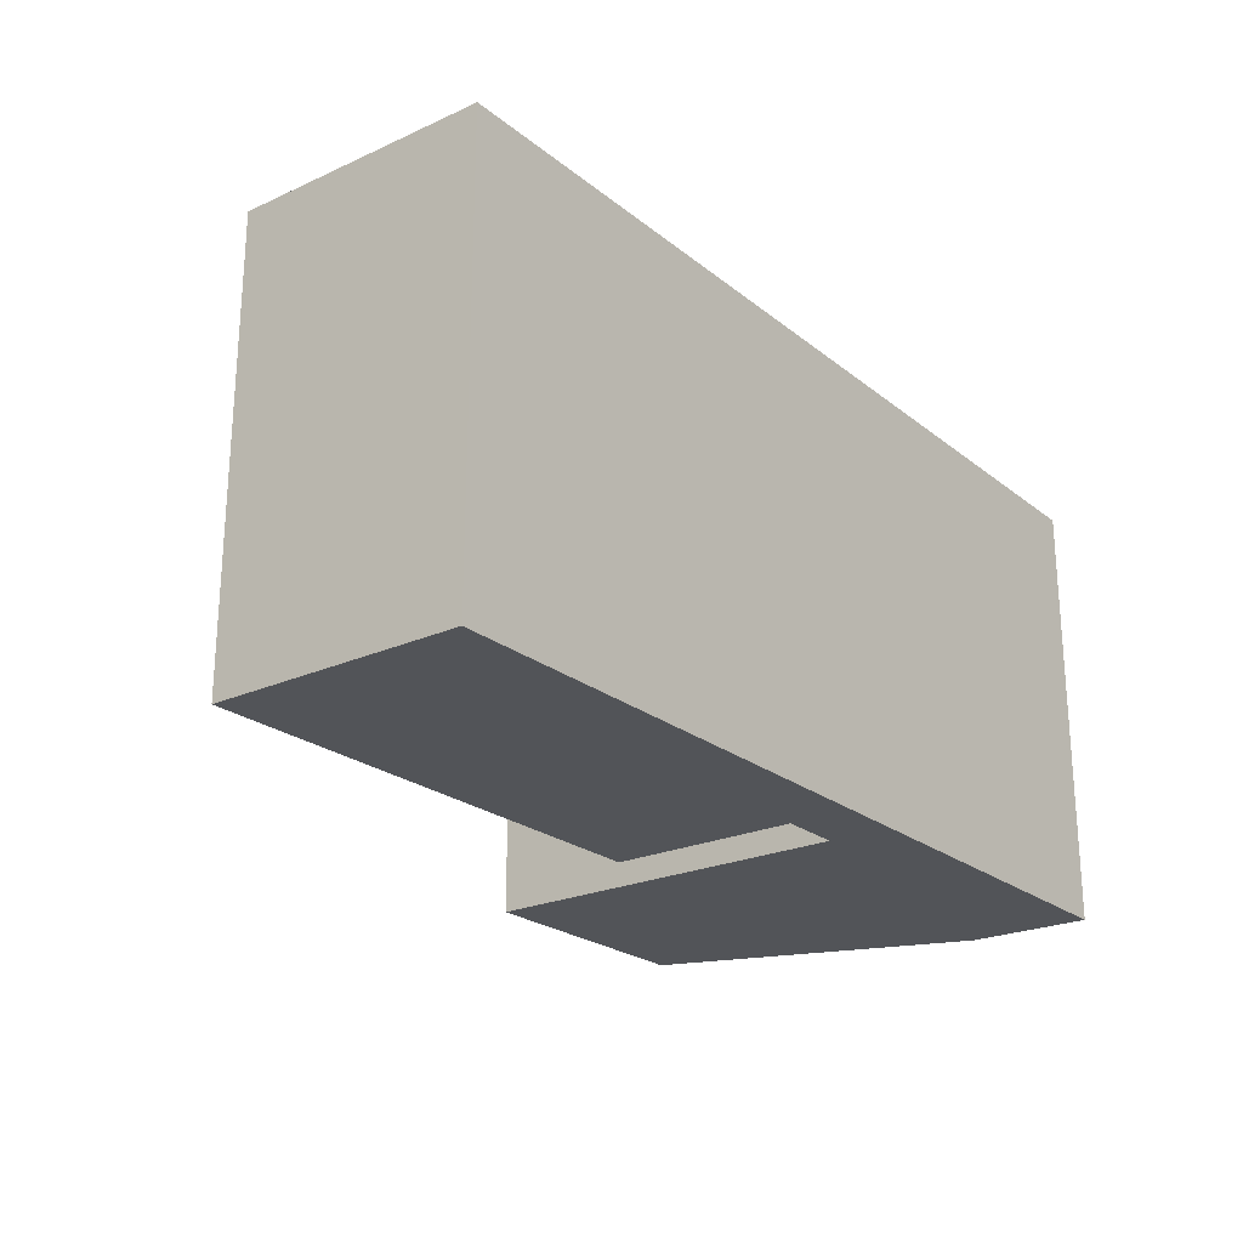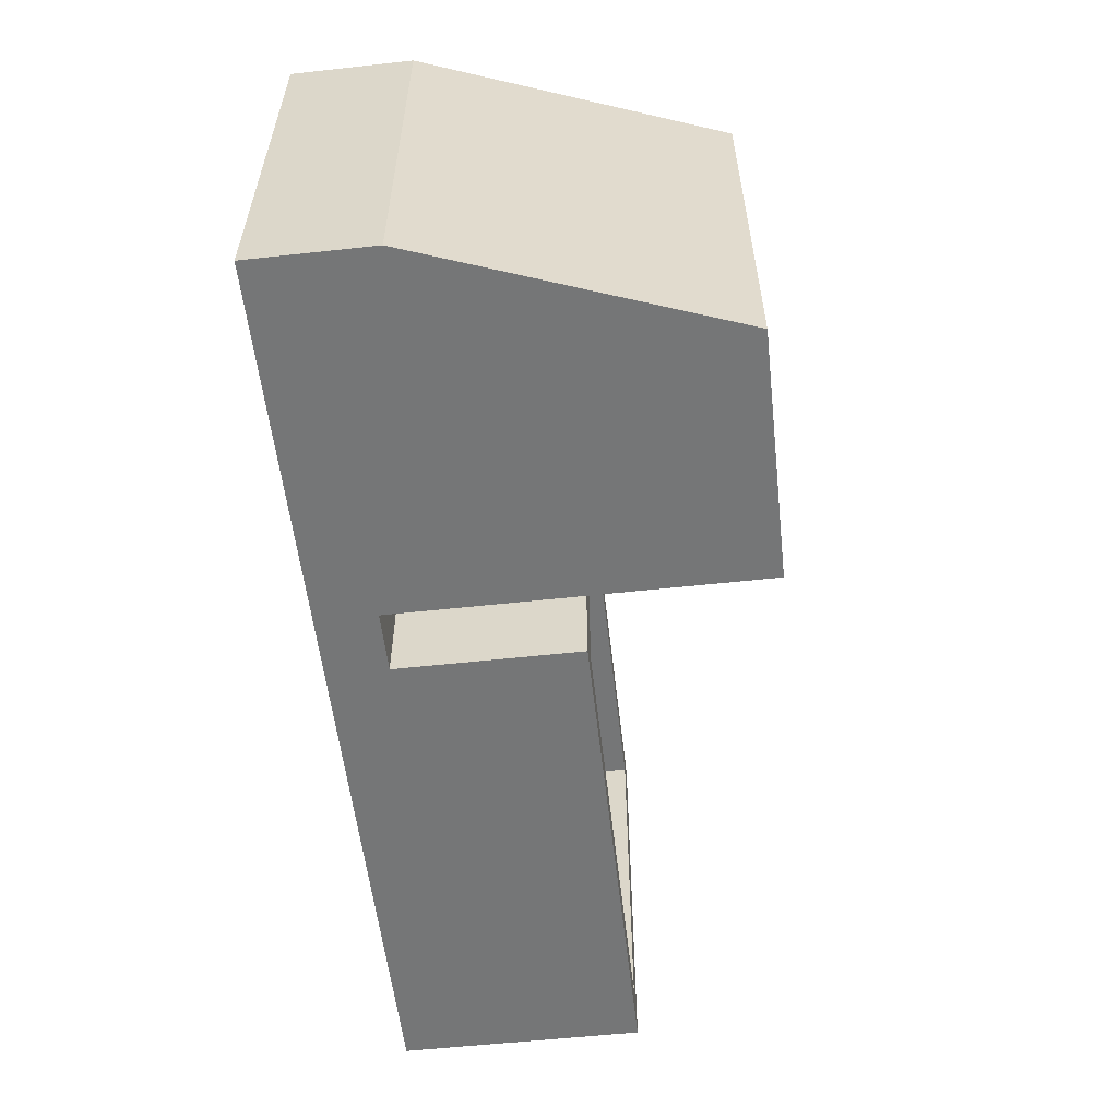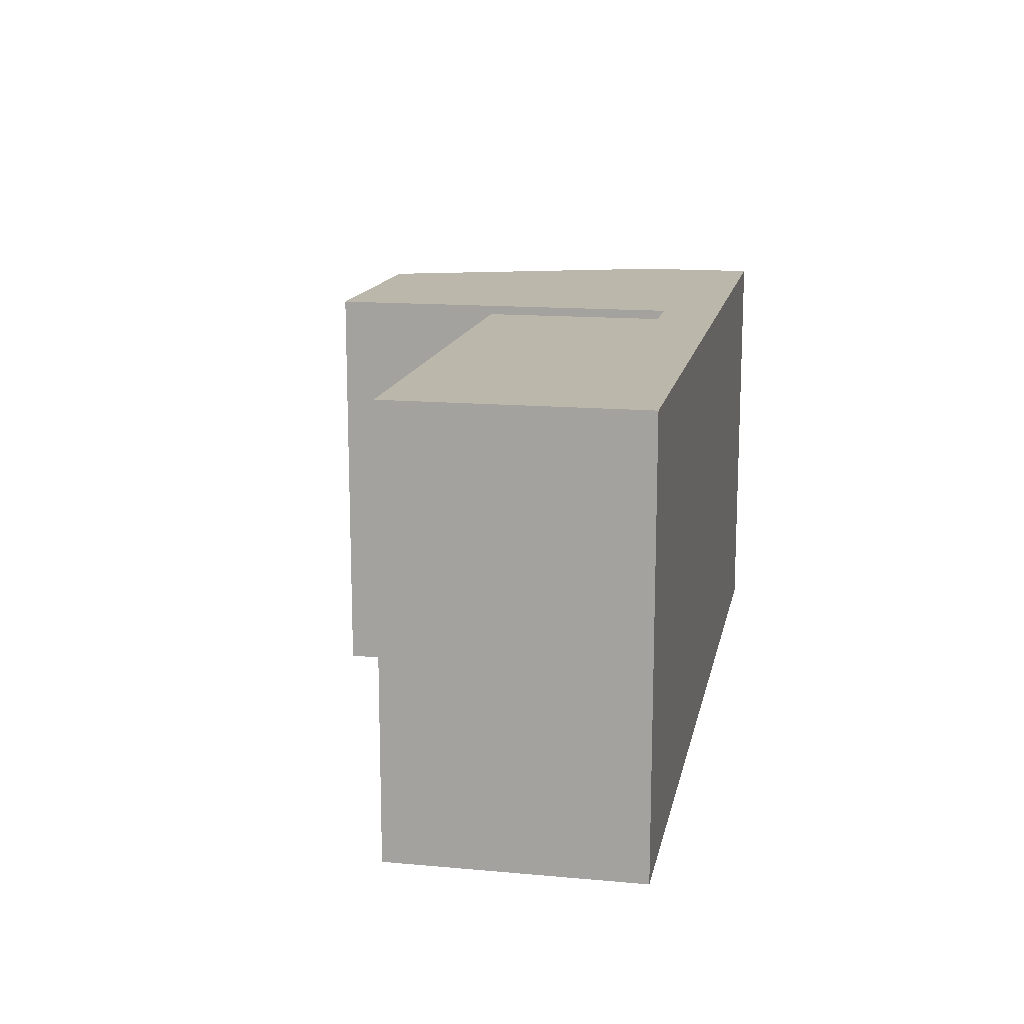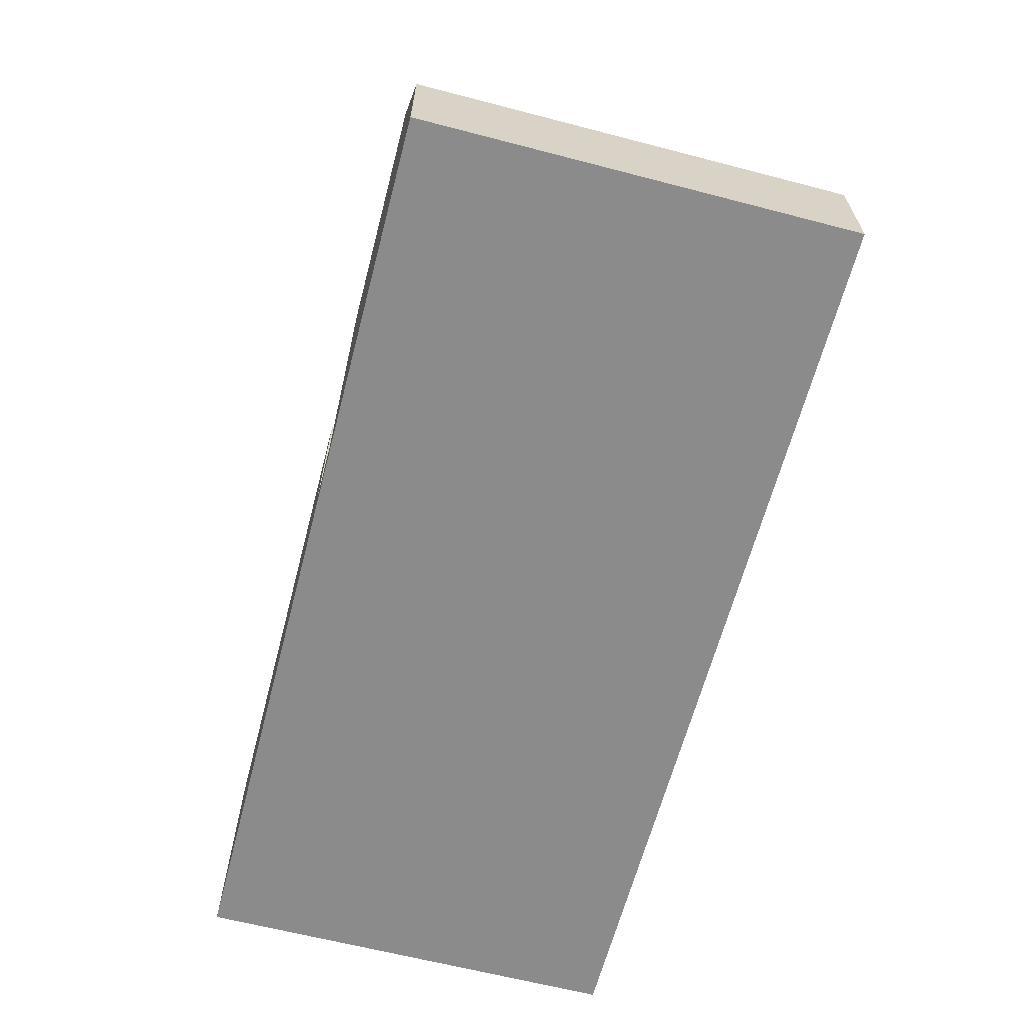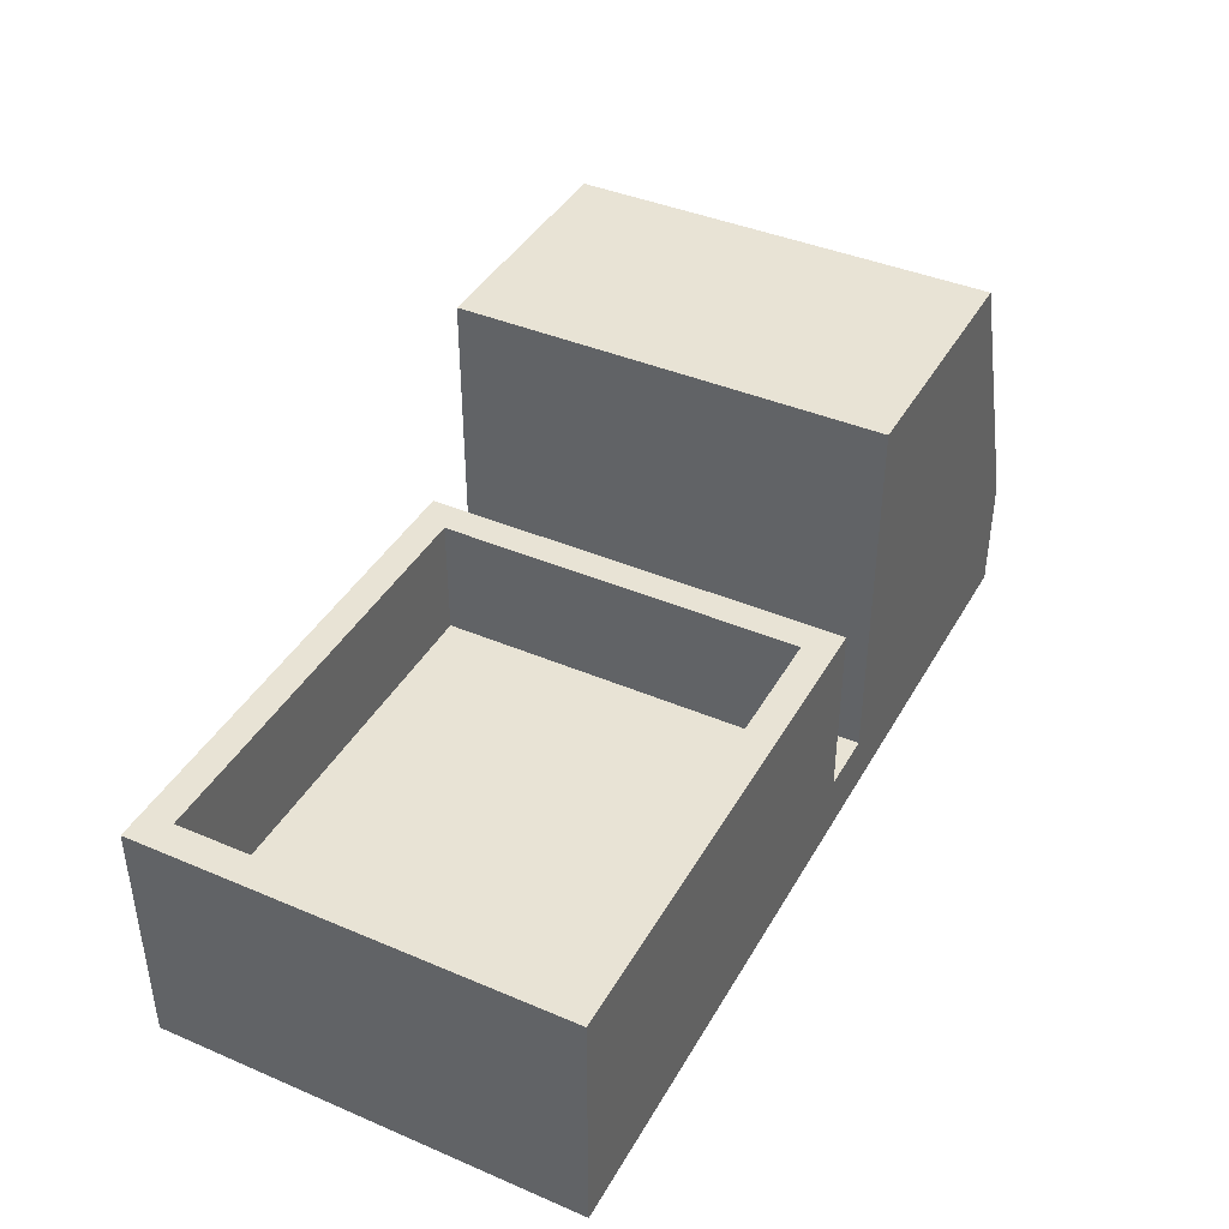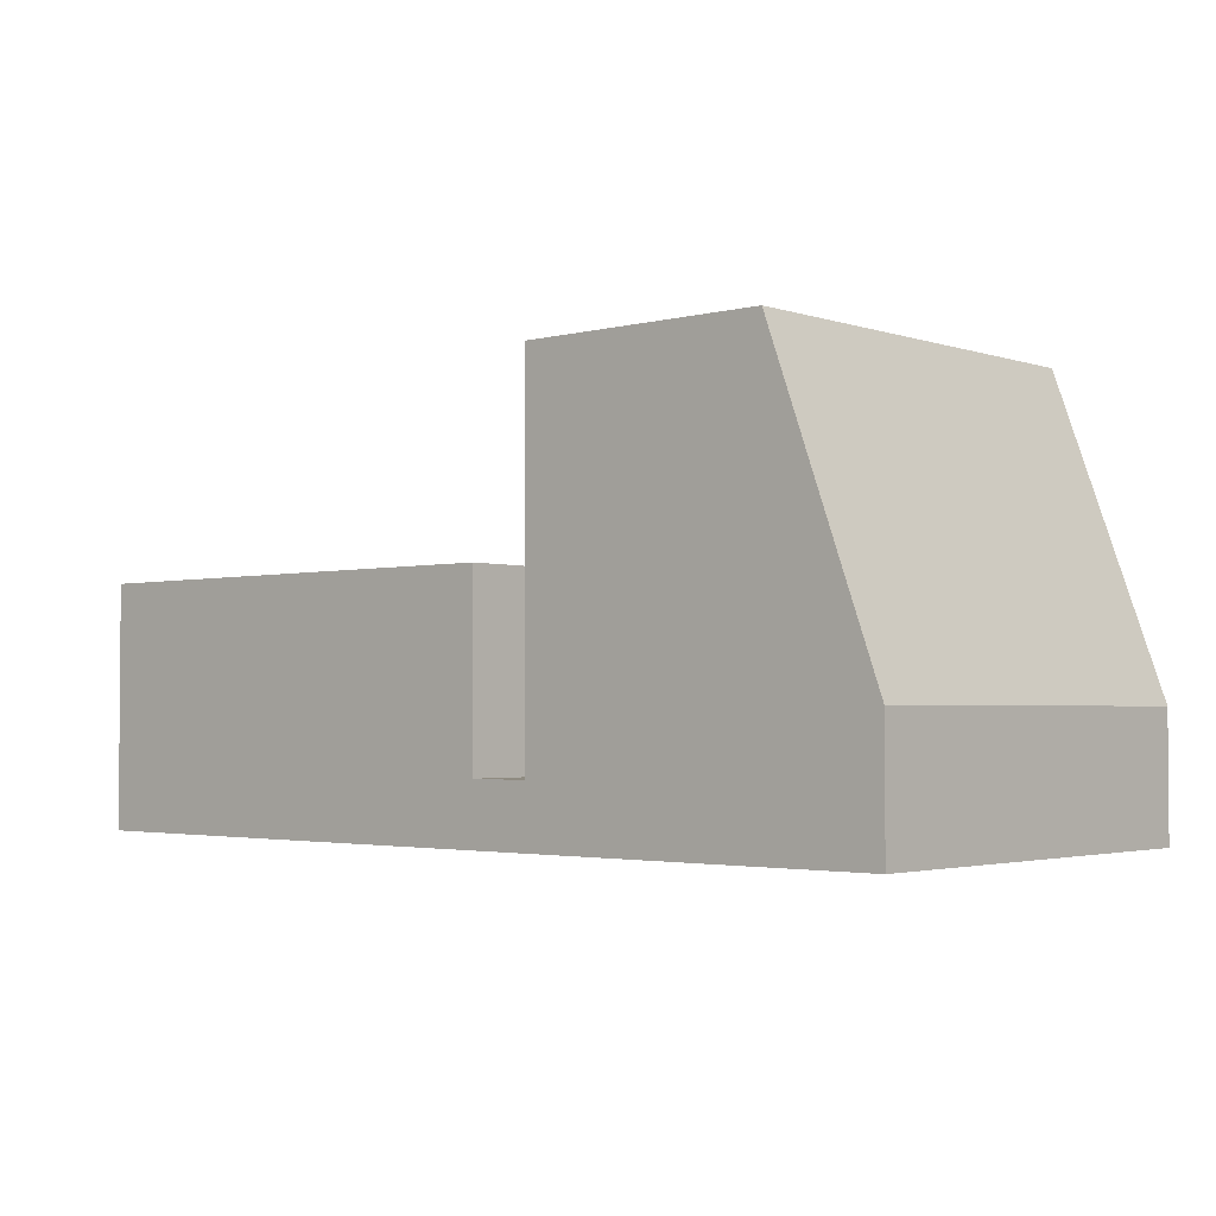
<metadata>
{"format":"obj","ext":"obj","renderer":"f3d","projection":"perspective","resolution":1024,"background":"white","views":[{"elev":-23.1,"azim":-52.6,"up":"+Z"},{"elev":-56.7,"azim":96.5,"up":"+Z"},{"elev":14.5,"azim":-78.9,"up":"+Z"},{"elev":-63.8,"azim":75.3,"up":"+Y"},{"elev":41.0,"azim":-62.6,"up":"+Y"},{"elev":-2.6,"azim":41.6,"up":"+Y"}]}
</metadata>
<code>
v 0.5 2 -3
v 0.5 2 3
v 7.592 2 3
v 7.592 2 -3
v 0.5 4 -3
v 0.5 4 3
v 0.5 2 3
v 0.5 2 -3
v 7.592 4 -3
v 0.5 4 -3
v 0.5 2 -3
v 7.592 2 -3
v 7.592 4 3
v 7.592 4 -3
v 7.592 2 -3
v 7.592 2 3
v 0.5 4 3
v 7.592 4 3
v 7.592 2 3
v 0.5 2 3
v 9.092 7 -3.5
v 9.092 7 3.5
v 13.18 7 3.5
v 13.18 7 -3.5
v 15 -2.043e-14 3.5
v 15 2 3.5
v 13.18 7 3.5
v 9.092 7 3.5
v 9.092 0.9931 3.5
v 8.092 0.9931 3.5
v 8.092 4 3.5
v -3.908e-14 4 3.5
v 0 0 3.5
v 13.18 7 -3.5
v 13.18 7 3.5
v 15 2 3.5
v 15 2 -3.5
v 9.092 0.9931 -3.5
v 9.092 0.9931 3.5
v 9.092 7 3.5
v 9.092 7 -3.5
v 15 2 -3.5
v 15 2 3.5
v 15 -2.043e-14 3.5
v 15 -2.043e-14 -3.5
v 8.092 0.9931 -3.5
v 8.092 0.9931 3.5
v 9.092 0.9931 3.5
v 9.092 0.9931 -3.5
v 8.092 4 -3.5
v 8.092 4 3.5
v 8.092 0.9931 3.5
v 8.092 0.9931 -3.5
v 7.592 4 3
v 0.5 4 3
v 0.5 4 -3
v 7.592 4 -3
v -3.908e-14 4 -3.5
v -3.908e-14 4 3.5
v 8.092 4 3.5
v 8.092 4 -3.5
v 0 0 -3.5
v 0 0 3.5
v -3.908e-14 4 3.5
v -3.908e-14 4 -3.5
v 15 -2.043e-14 -3.5
v 15 -2.043e-14 3.5
v 0 0 3.5
v 0 0 -3.5
v 15 2 -3.5
v 15 -2.043e-14 -3.5
v 0 0 -3.5
v -3.908e-14 4 -3.5
v 8.092 4 -3.5
v 8.092 0.9931 -3.5
v 9.092 0.9931 -3.5
v 9.092 7 -3.5
v 13.18 7 -3.5
f 1 2 4
f 4 2 3
f 5 6 8
f 8 6 7
f 9 10 12
f 12 10 11
f 13 14 16
f 16 14 15
f 17 18 20
f 20 18 19
f 22 23 21
f 21 23 24
f 26 29 25
f 25 29 30
f 25 30 33
f 33 30 32
f 32 30 31
f 27 28 26
f 26 28 29
f 35 36 34
f 34 36 37
f 39 40 38
f 38 40 41
f 43 44 42
f 42 44 45
f 47 48 46
f 46 48 49
f 51 52 50
f 50 52 53
f 55 60 54
f 54 60 61
f 54 61 57
f 57 61 58
f 57 58 56
f 56 58 55
f 55 58 59
f 55 59 60
f 63 64 62
f 62 64 65
f 67 68 66
f 66 68 69
f 71 76 70
f 70 76 77
f 70 77 78
f 76 71 75
f 75 71 72
f 75 72 73
f 73 74 75

</code>
